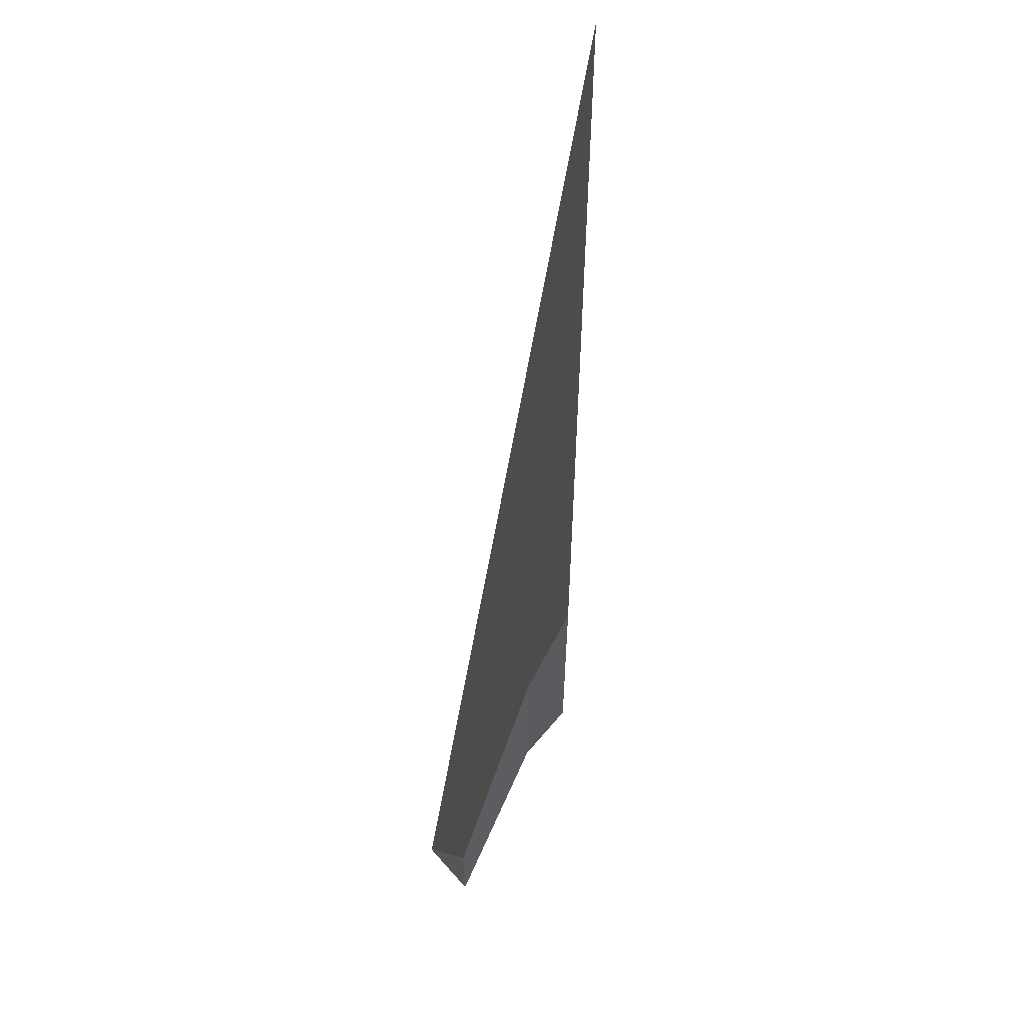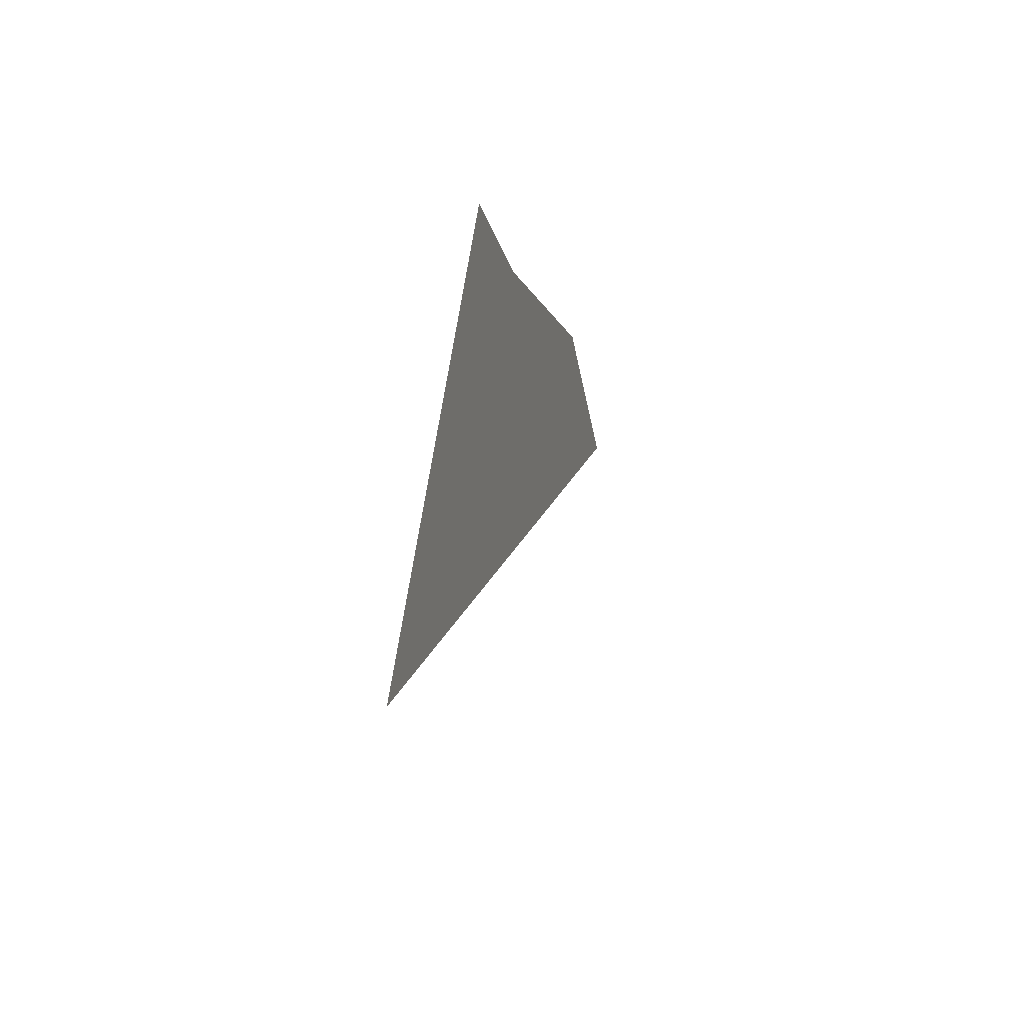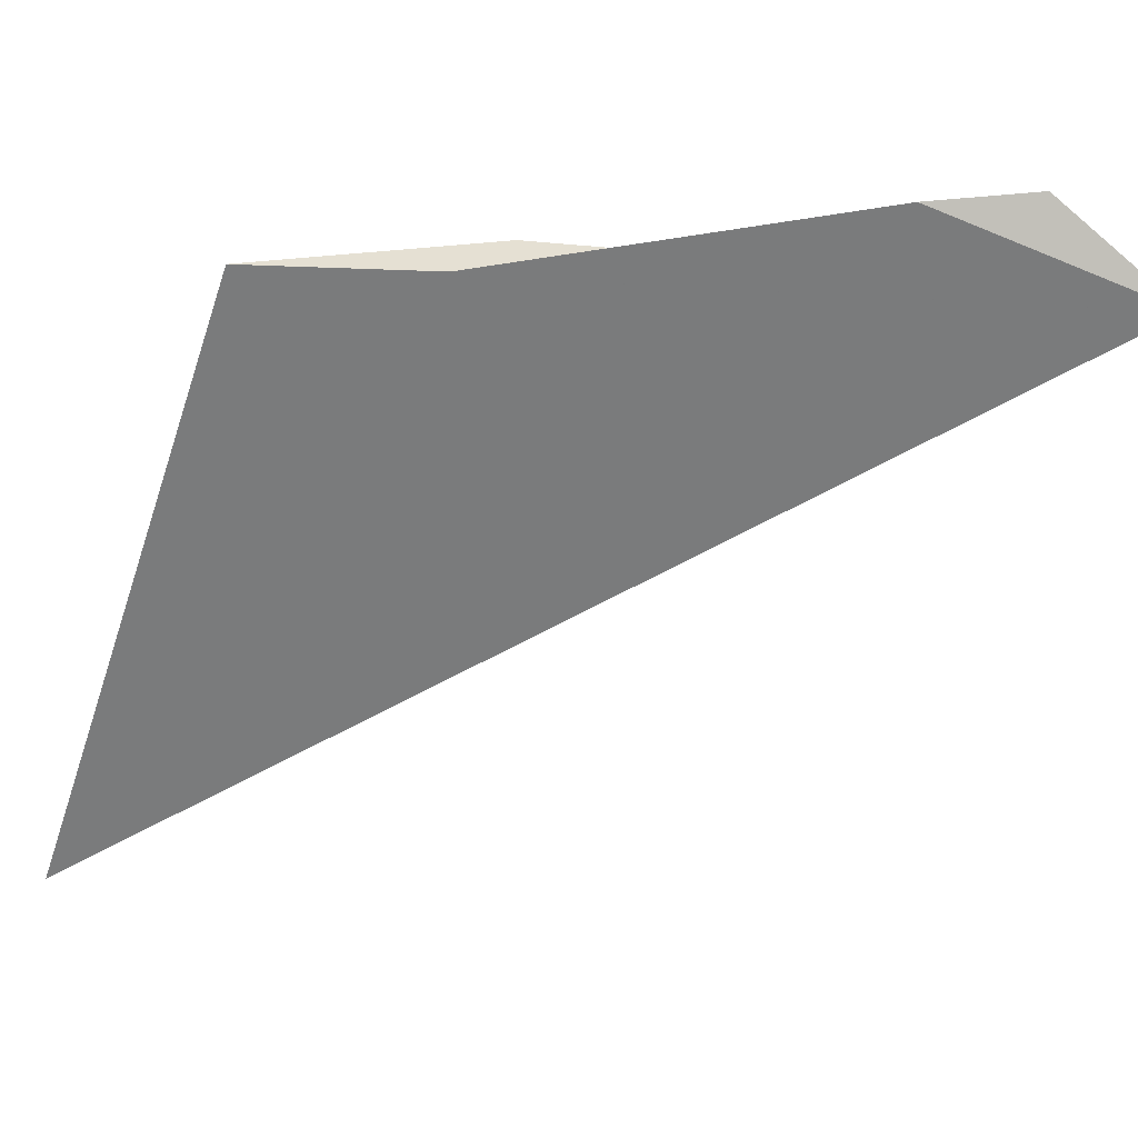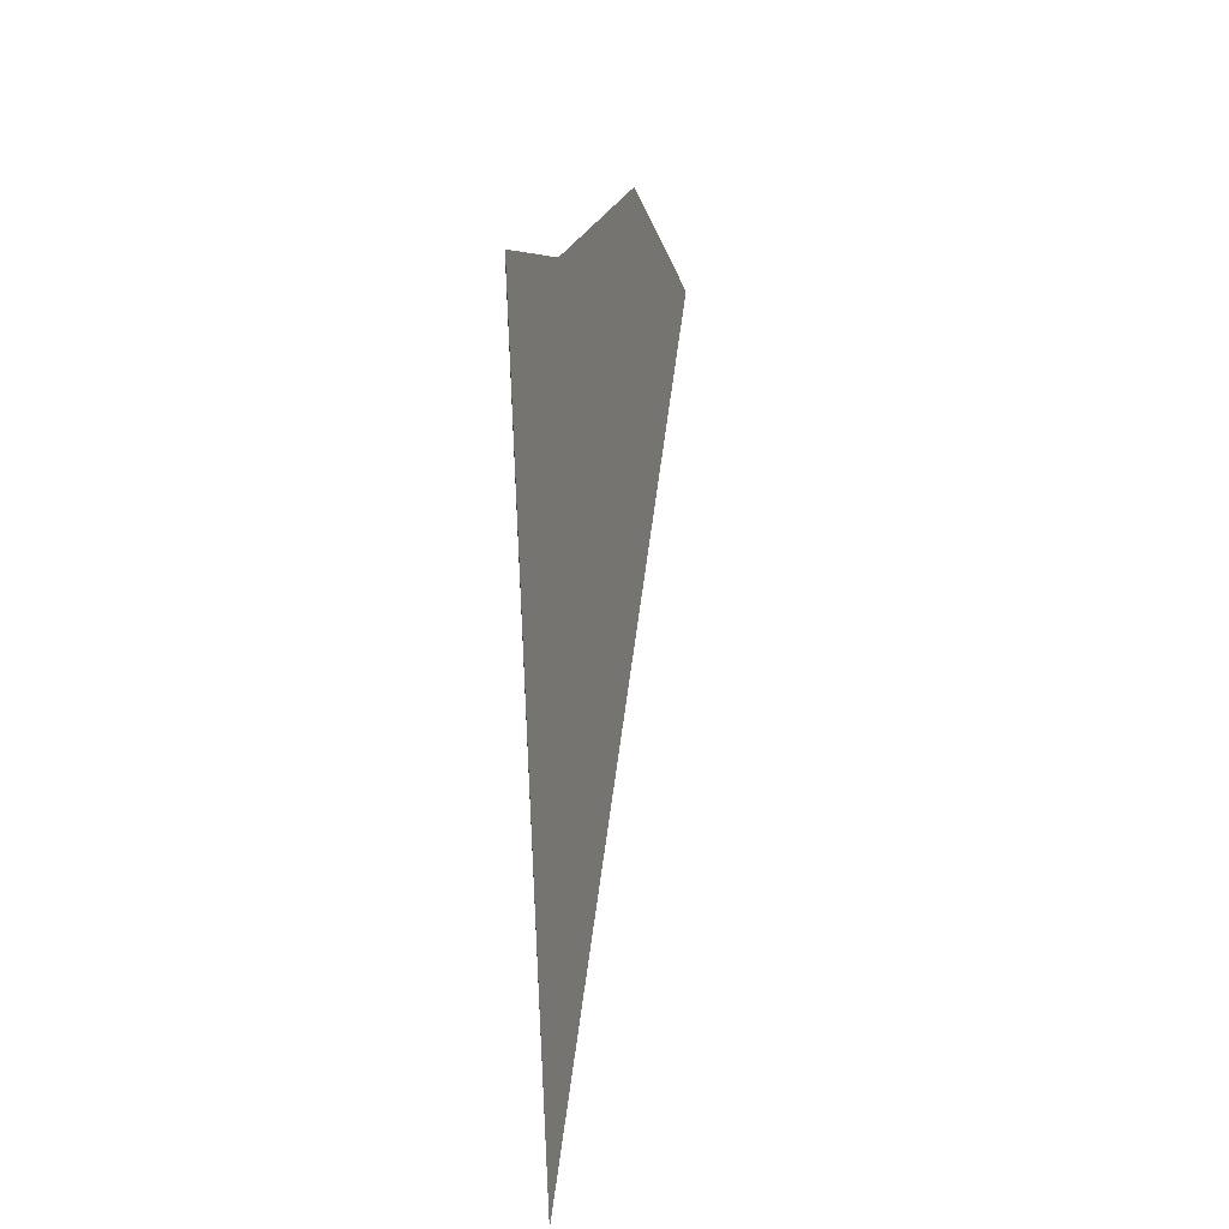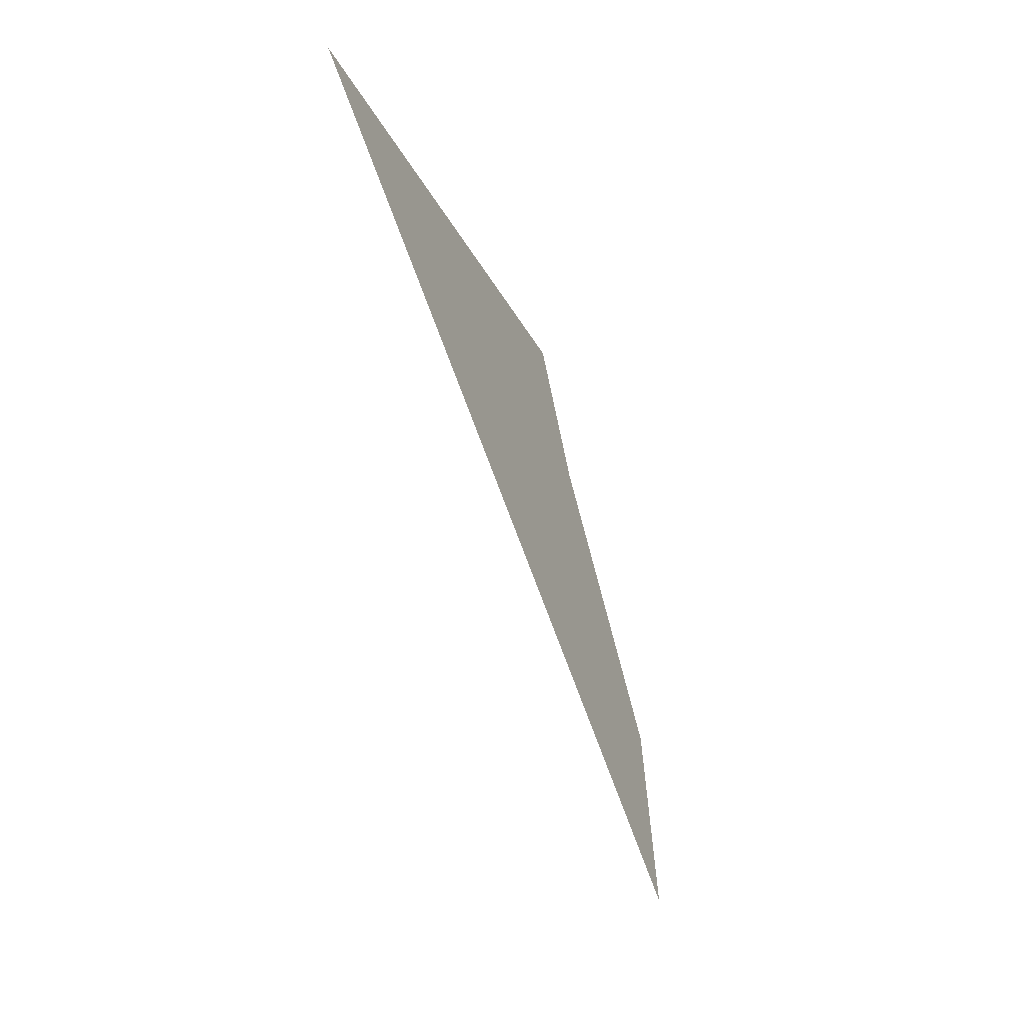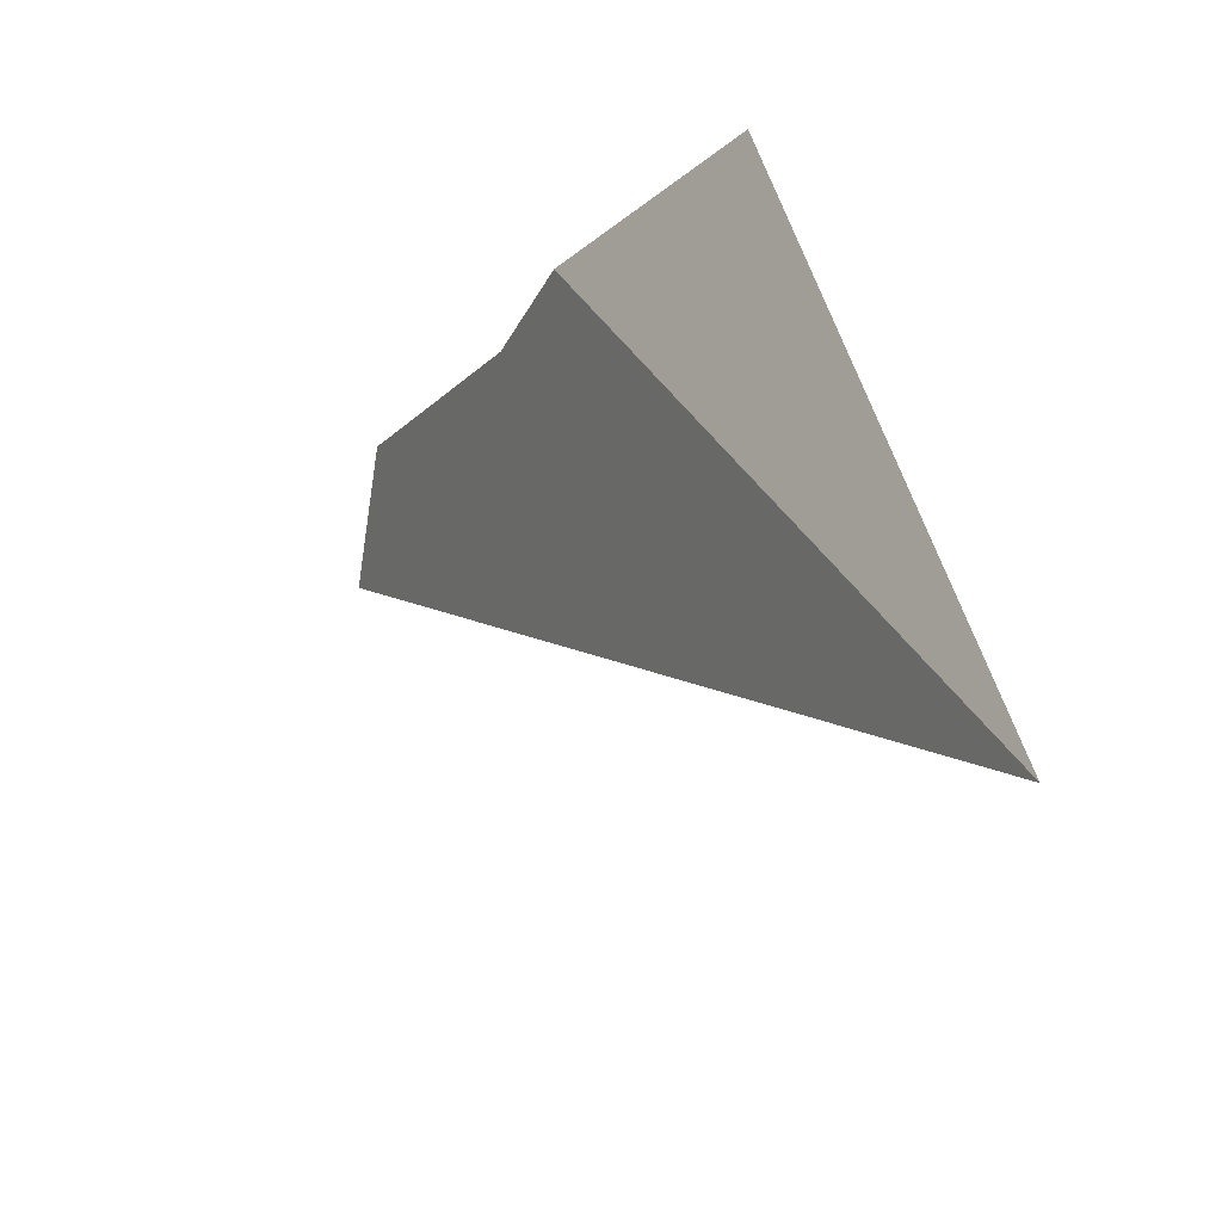
<metadata>
{"format":"obj","ext":"obj","renderer":"f3d","projection":"perspective","resolution":1024,"background":"white","views":[{"elev":59.0,"azim":-174.4,"up":"+Z"},{"elev":73.3,"azim":9.7,"up":"+Z"},{"elev":37.9,"azim":80.9,"up":"+Y"},{"elev":5.1,"azim":-2.1,"up":"+Y"},{"elev":-8.1,"azim":25.7,"up":"+Z"},{"elev":-29.3,"azim":-39.9,"up":"+Y"}]}
</metadata>
<code>
v -0.02476 -0.02222 -0.2162
v -0.02476 -0.02222 -0.2171
v -0.02476 -0.02222 -0.2312
v -0.02458 -0.02222 -0.217
v -0.02309 -0.06214 -0.2024
v -0.02222 -0.02222 -0.2389
v -0.02222 -0.02222 -0.2274
v -0.0176 -0.0176 -0.2503
v -0.0176 -0.0176 -0.257
v -0.0139 -0.02308 -0.2637
f 4 2 1
f 2 5 1
f 4 1 10
f 1 5 10
f 3 5 2
f 3 2 7
f 4 7 2
f 10 5 3
f 7 6 3
f 6 10 3
f 7 4 10
f 6 7 8
f 9 6 8
f 10 6 9
f 8 7 10
f 10 9 8

</code>
